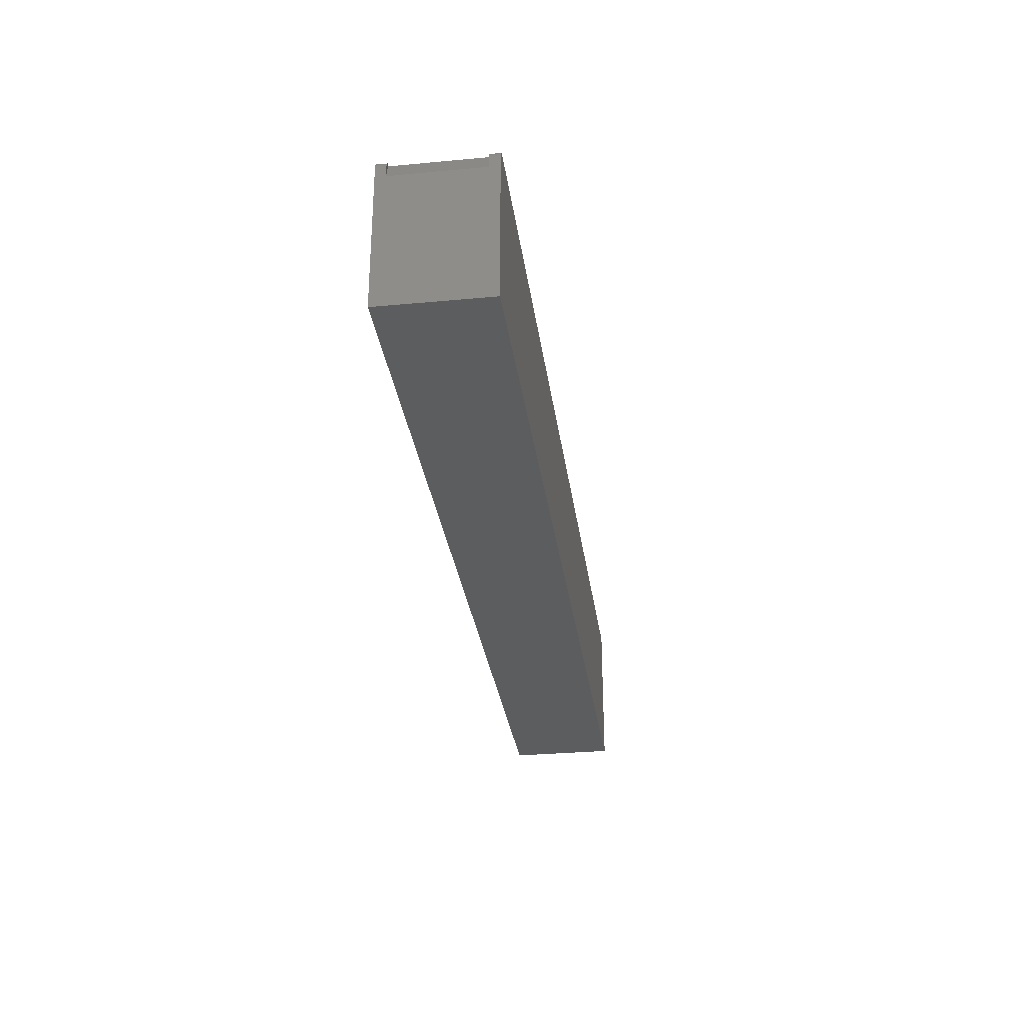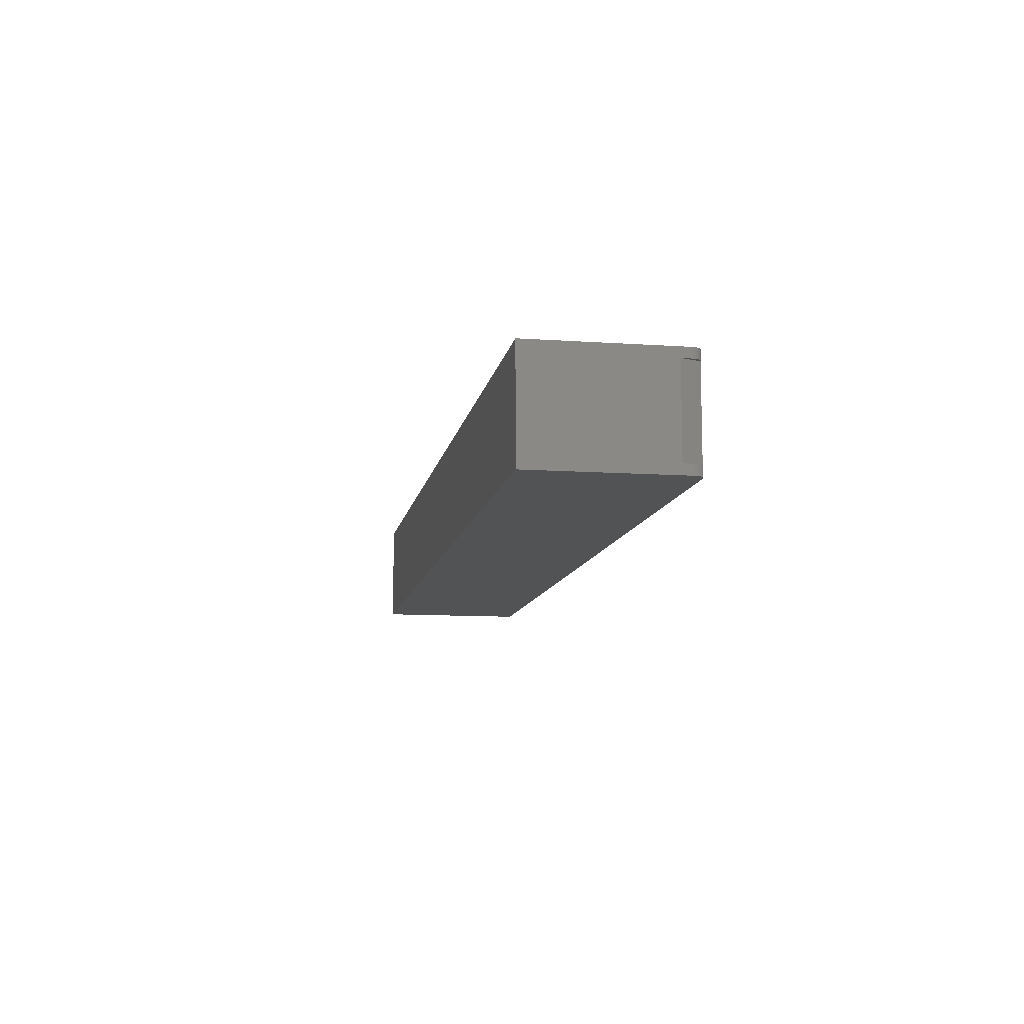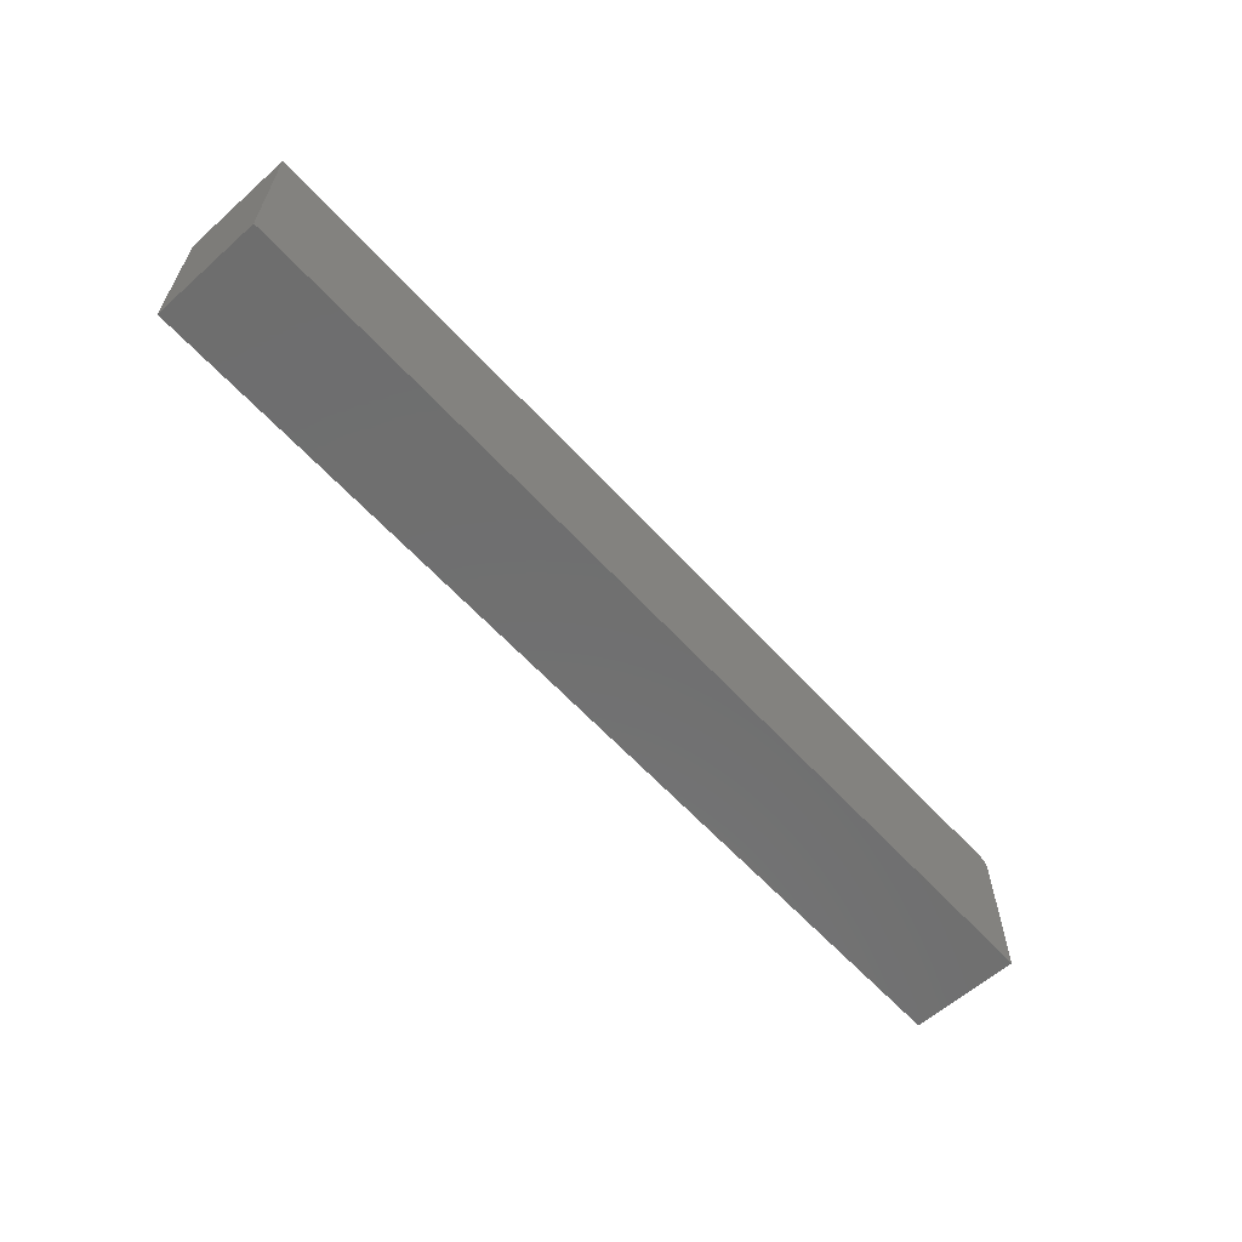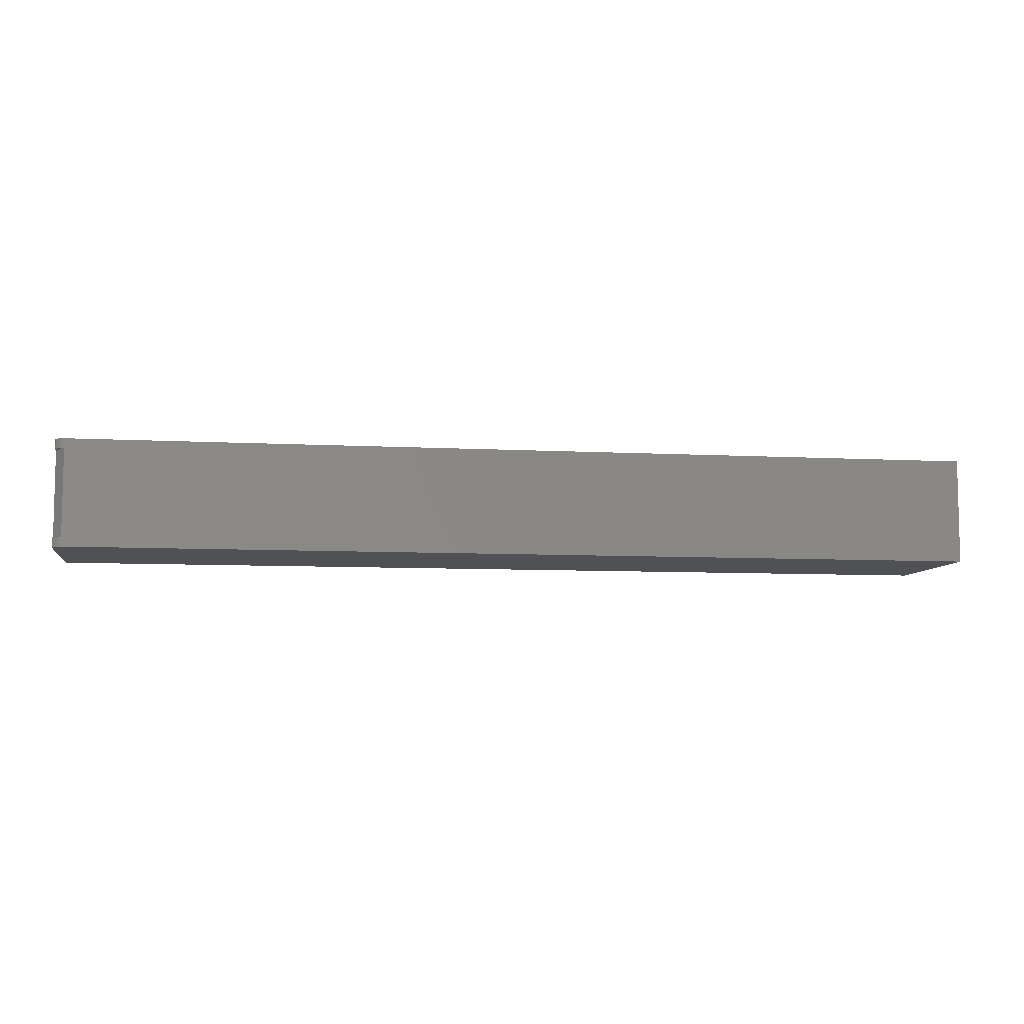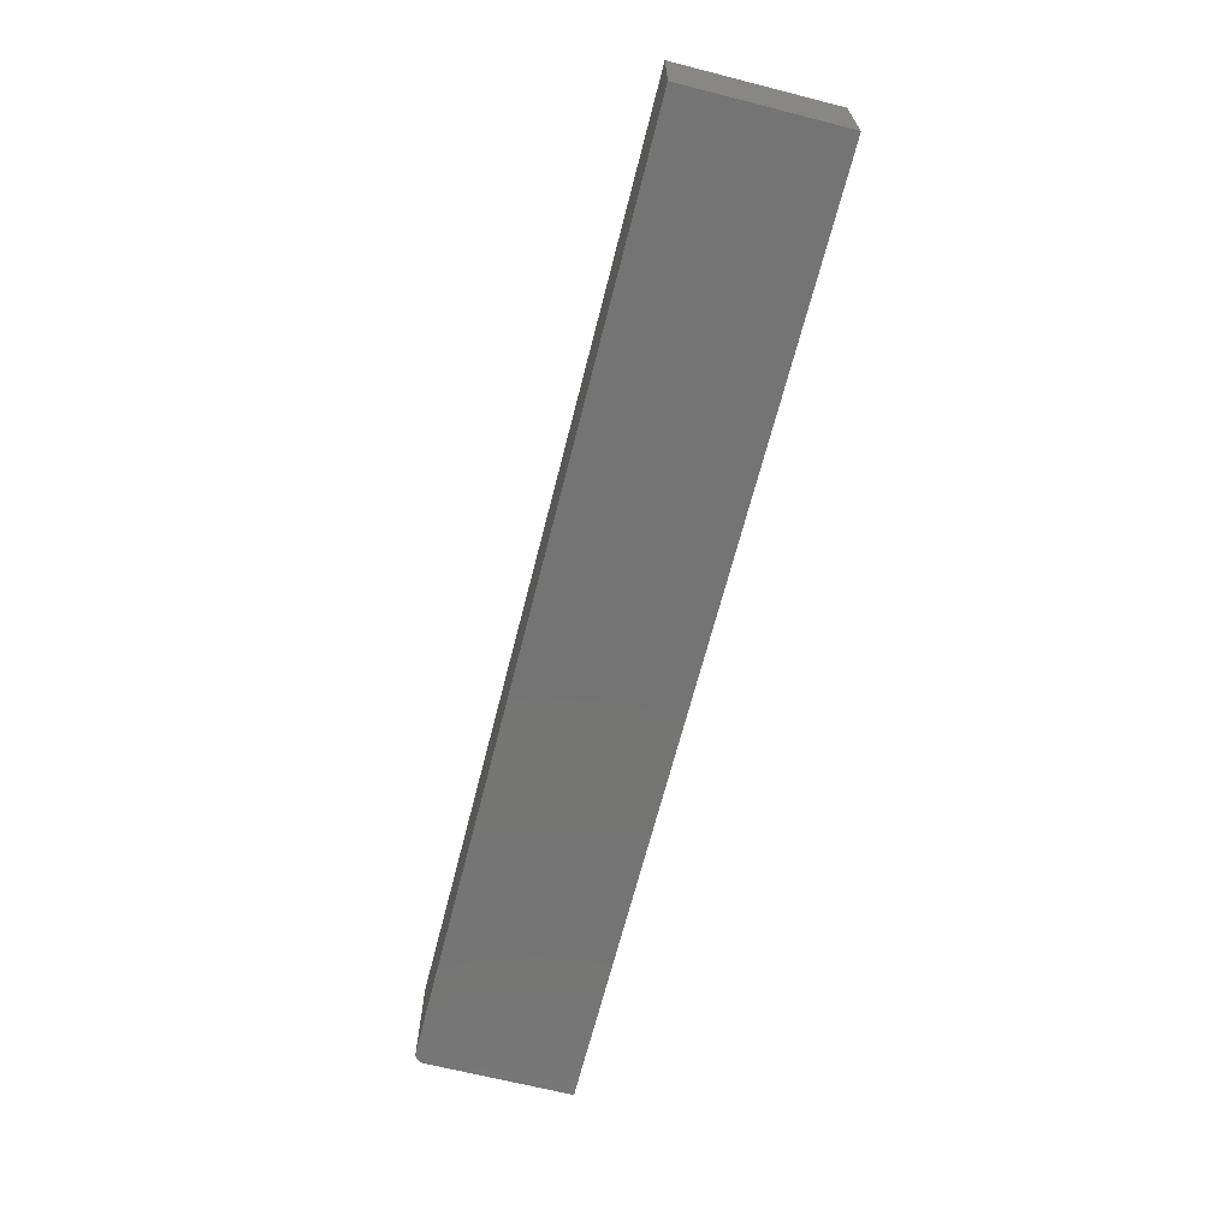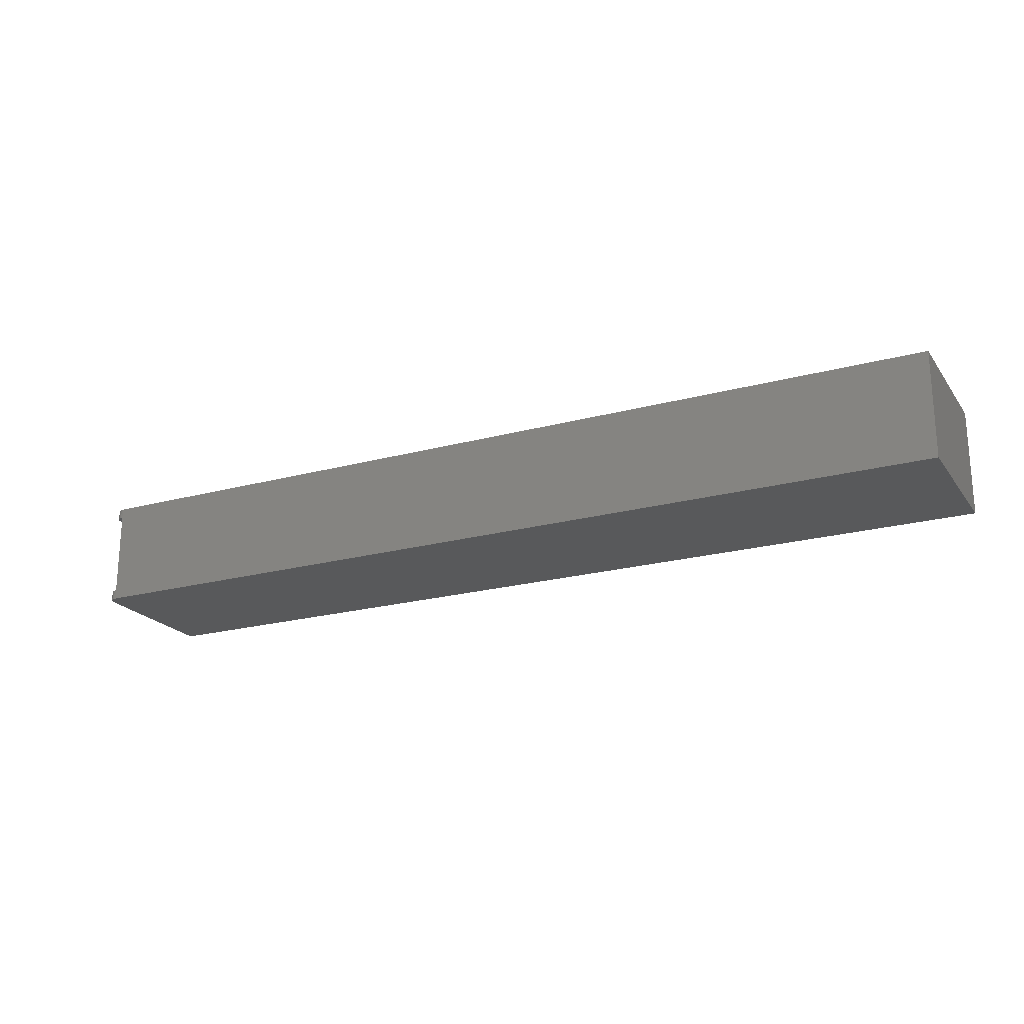
<metadata>
{"format":"stl","ext":"stl","renderer":"f3d","projection":"perspective","resolution":1024,"background":"white","views":[{"elev":-30.5,"azim":97.7,"up":"+Y"},{"elev":-10.5,"azim":80.2,"up":"+Z"},{"elev":-60.8,"azim":-47.9,"up":"+Y"},{"elev":-7.6,"azim":171.2,"up":"+Z"},{"elev":-66.8,"azim":-104.3,"up":"+Z"},{"elev":-21.2,"azim":-154.0,"up":"+Z"}]}
</metadata>
<code>
# stl→obj: 44 verts, 84 faces
v 0.7422 0 -0.007812
v -4.784e-19 0 -0.007812
v 0.7422 0 8.224e-05
v 0.7422 0 0.07821
v 0.7422 0 0.07105
v 4.789e-18 0 0.07821
v 0.75 -0.01562 0.07031
v 0.75 -0.007812 0.07031
v 0.75 -0.007812 0.07821
v 0.75 -0.125 0.07821
v 0.75 -0.125 -0.007812
v 0.75 -0.01562 8.224e-05
v 0.75 -0.007812 -0.007812
v 0.75 -0.007812 8.224e-05
v 0.7465 -0.001317 0.07821
v 0.7437 -0.0001501 0.07821
v 0.7452 -0.0005947 0.07821
v 0.7487 -0.003472 0.07821
v 0.7498 -0.006288 0.07821
v 0.7494 -0.004823 0.07821
v 4.789e-18 -0.125 0.07821
v 0.7477 -0.002288 0.07821
v 0.7437 -0.0001501 0.07031
v 0.7452 -0.0005947 0.07031
v 0.7465 -0.001317 0.07031
v 0.7477 -0.002288 0.07031
v 0.7487 -0.003472 0.07031
v 0.7494 -0.004823 0.07031
v 0.7498 -0.006288 0.07031
v 0.7487 -0.003472 8.224e-05
v 0.7498 -0.006288 8.224e-05
v 0.7494 -0.004823 8.224e-05
v 0.7477 -0.002288 8.224e-05
v 0.7465 -0.001317 8.224e-05
v 0.7452 -0.0005947 8.224e-05
v 0.7437 -0.0001501 8.224e-05
v -4.784e-19 -0.125 -0.007812
v 0.7437 -0.0001501 -0.007812
v 0.7452 -0.0005947 -0.007812
v 0.7465 -0.001317 -0.007812
v 0.7477 -0.002288 -0.007812
v 0.7487 -0.003472 -0.007812
v 0.7494 -0.004823 -0.007812
v 0.7498 -0.006288 -0.007812
f 1 2 3
f 4 5 6
f 6 5 3
f 6 3 2
f 7 8 9
f 7 9 10
f 7 10 11
f 7 11 12
f 13 14 11
f 11 14 12
f 4 15 16
f 15 17 16
f 18 10 9
f 18 9 19
f 18 19 20
f 21 10 18
f 21 18 22
f 21 22 15
f 21 15 4
f 21 4 6
f 23 24 25
f 5 23 25
f 5 25 26
f 5 26 27
f 5 27 28
f 5 28 29
f 5 29 8
f 5 8 7
f 5 4 23
f 23 4 16
f 23 16 24
f 24 16 17
f 24 17 25
f 25 17 15
f 25 15 26
f 26 15 22
f 26 22 27
f 27 22 18
f 27 18 28
f 28 18 20
f 28 20 29
f 29 20 19
f 29 19 8
f 8 19 9
f 30 12 14
f 30 14 31
f 30 31 32
f 12 30 33
f 12 33 34
f 12 34 35
f 12 35 36
f 12 36 3
f 1 37 2
f 38 39 40
f 38 40 41
f 38 41 42
f 38 42 43
f 38 43 44
f 38 44 13
f 11 37 1
f 11 1 38
f 11 38 13
f 12 3 7
f 7 3 5
f 1 3 38
f 38 3 36
f 38 36 39
f 39 36 35
f 39 35 40
f 40 35 34
f 40 34 41
f 41 34 33
f 41 33 42
f 42 33 30
f 42 30 43
f 43 30 32
f 43 32 44
f 44 32 31
f 44 31 13
f 13 31 14
f 37 11 21
f 21 11 10
f 6 2 21
f 21 2 37

</code>
